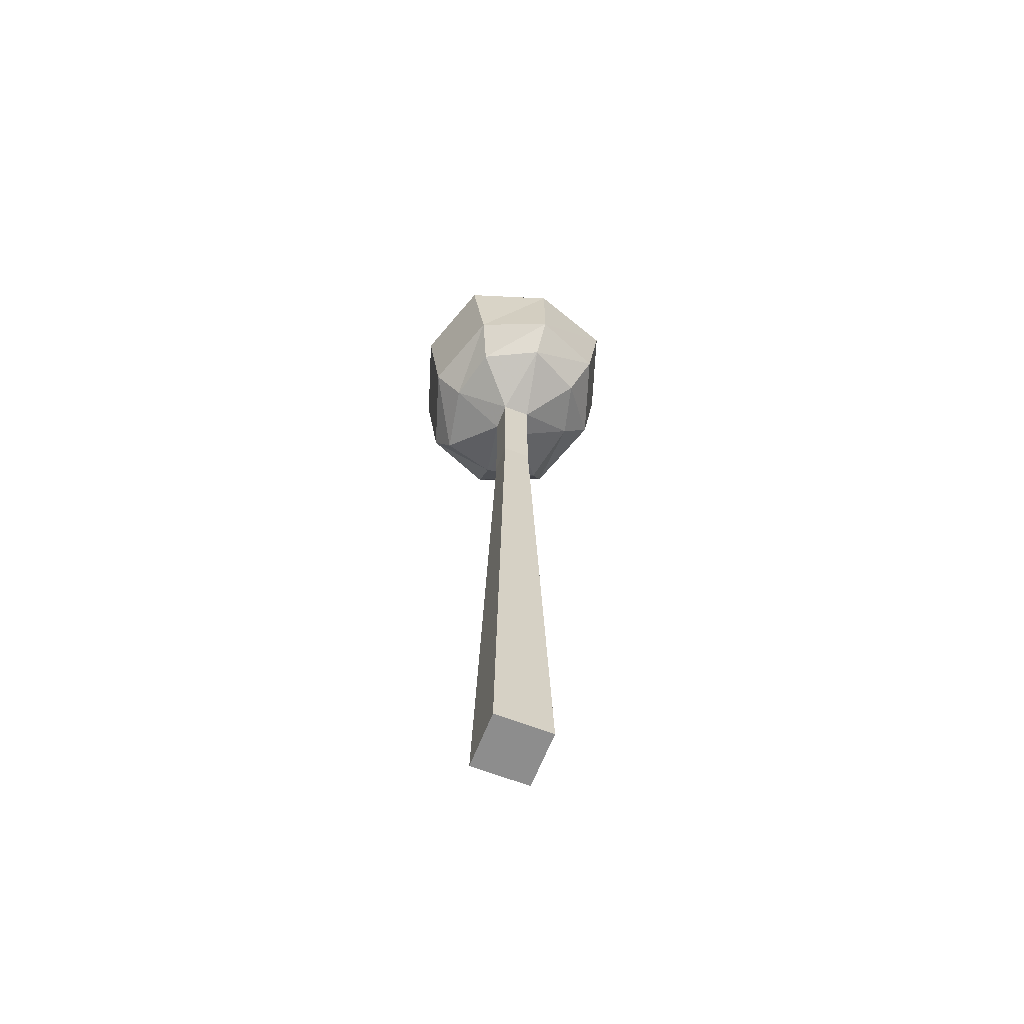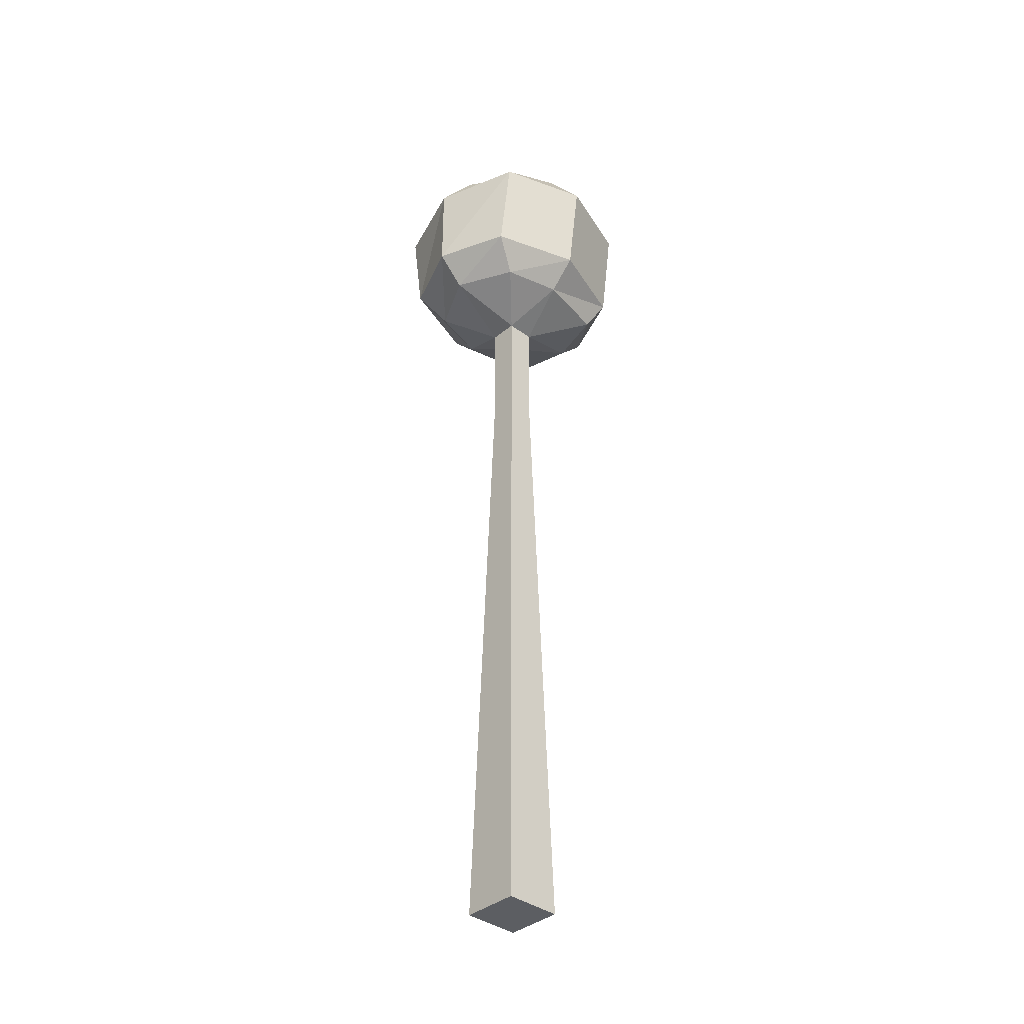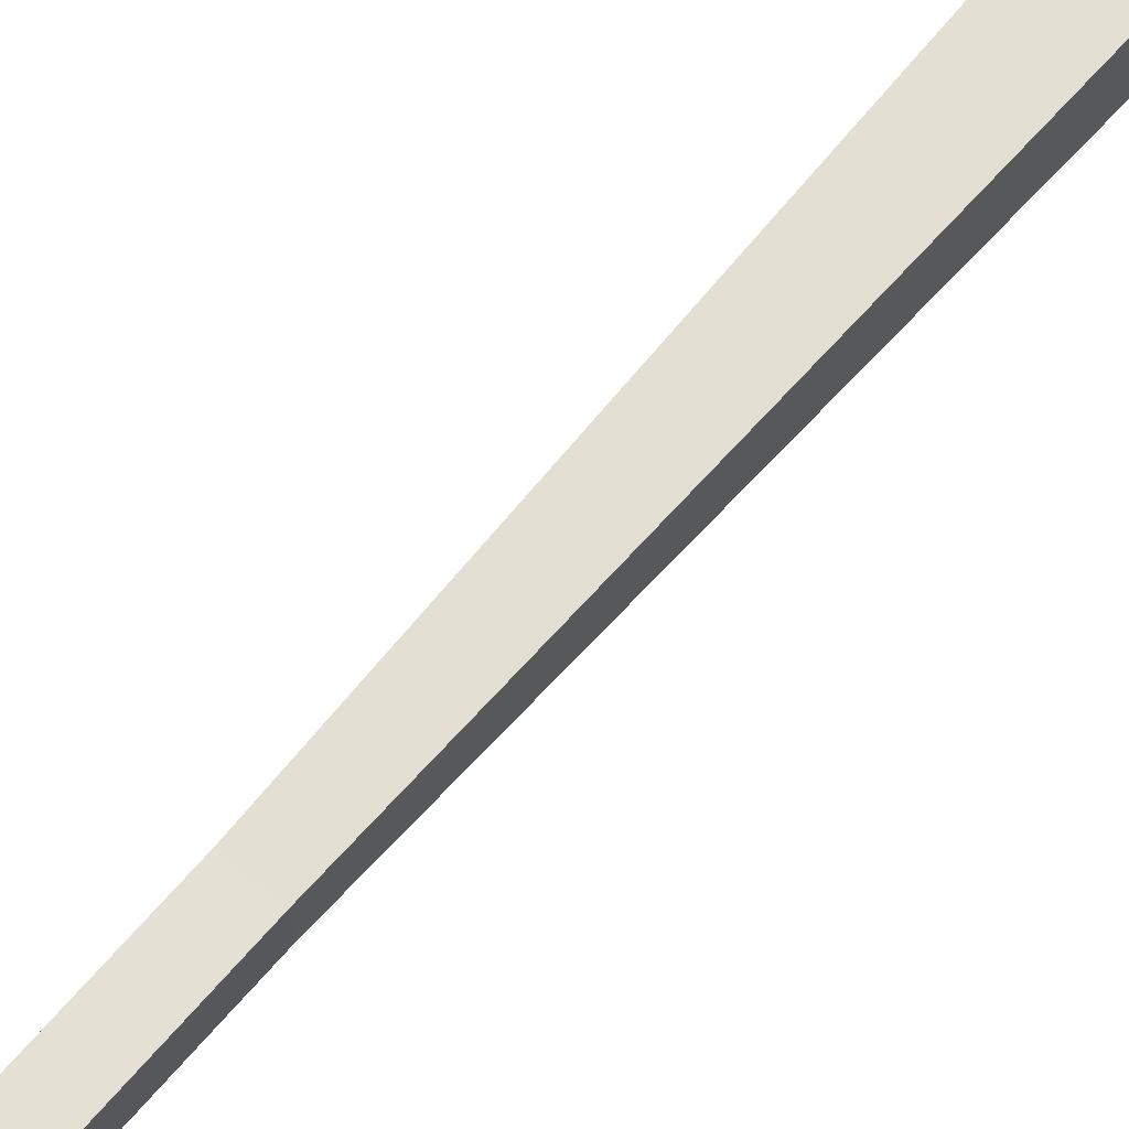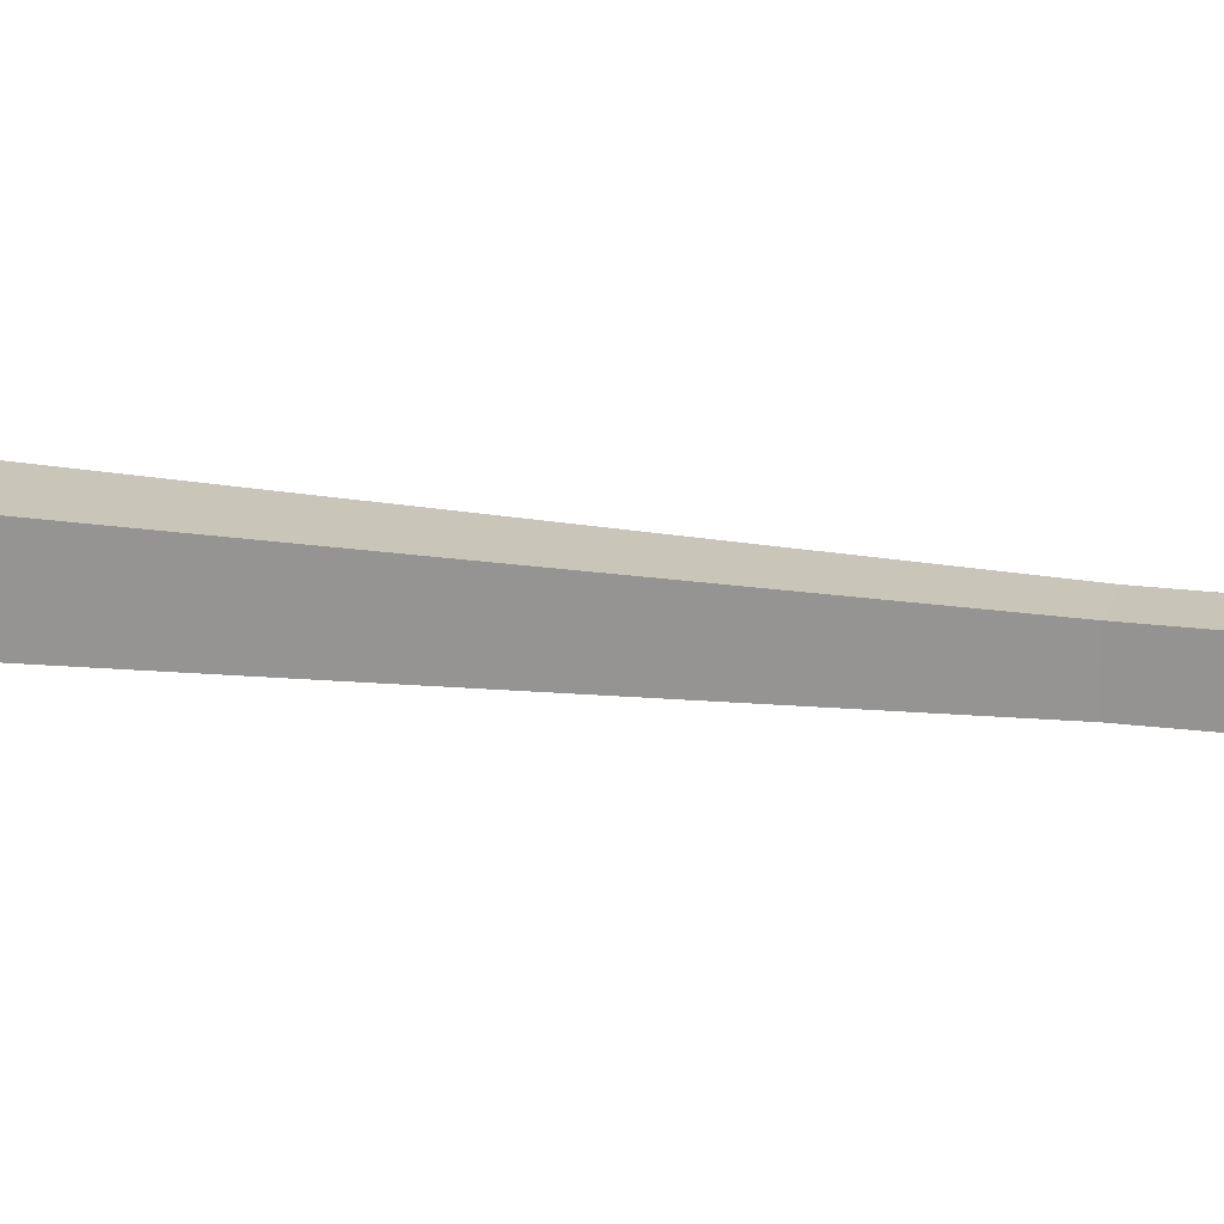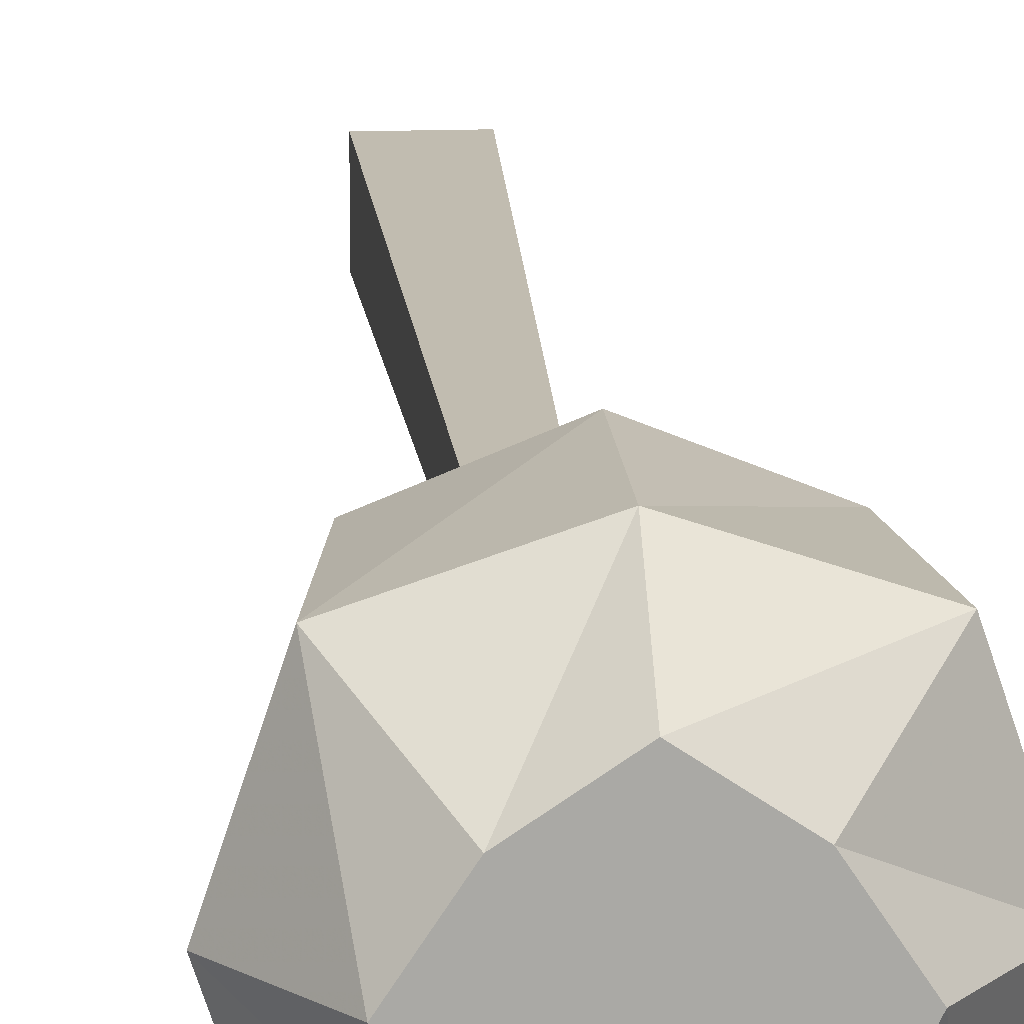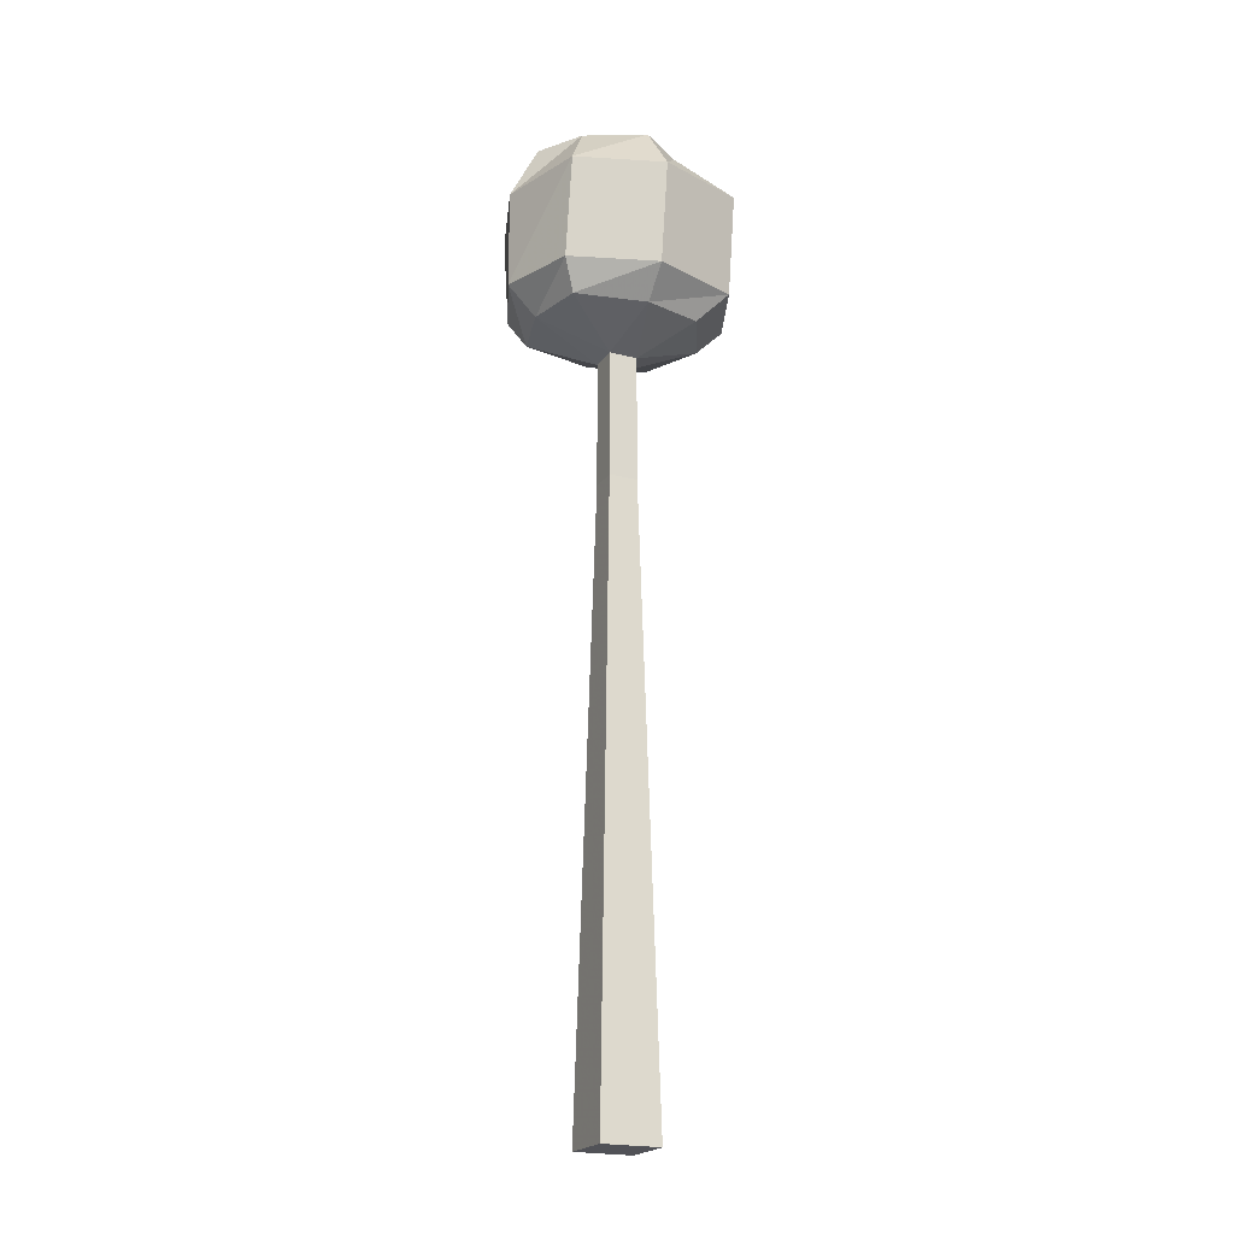
<metadata>
{"format":"obj","ext":"obj","renderer":"f3d","projection":"perspective","resolution":1024,"background":"white","views":[{"elev":-64.6,"azim":158.7,"up":"+Z"},{"elev":-37.6,"azim":-133.6,"up":"+Z"},{"elev":65.7,"azim":40.5,"up":"+Y"},{"elev":20.1,"azim":-76.5,"up":"+Y"},{"elev":15.0,"azim":-4.3,"up":"+Y"},{"elev":-21.4,"azim":65.3,"up":"+Z"}]}
</metadata>
<code>
v 0.2188 -0.7344 0.2188
v 0.2344 -0.7344 0.2188
v 0.2344 -0.7344 0.1484
v 0.2188 -0.7344 0.1484
v 0.2188 -0.75 0.2188
v 0.1875 -0.7422 0.2344
v 0.1953 -0.7109 0.2344
v 0.2266 -0.6953 0.2344
v 0.2578 -0.7109 0.2344
v 0.2656 -0.7422 0.2344
v 0.2344 -0.75 0.2188
v 0.2344 -0.75 0.1484
v 0.2422 -0.7578 -0.1875
v 0.2422 -0.7266 -0.1875
v 0.2109 -0.7266 -0.1875
v 0.2188 -0.75 0.1484
v 0.2266 -0.7891 0.2344
v 0.1953 -0.7812 0.2344
v 0.1875 -0.7891 0.25
v 0.1719 -0.7422 0.25
v 0.1875 -0.6953 0.25
v 0.2266 -0.6797 0.25
v 0.2656 -0.6953 0.25
v 0.2812 -0.7422 0.25
v 0.2578 -0.7812 0.2344
v 0.2656 -0.7891 0.25
v 0.2266 -0.8047 0.25
v 0.2266 -0.8047 0.3047
v 0.1797 -0.7891 0.3047
v 0.1641 -0.7422 0.3047
v 0.1797 -0.6953 0.3047
v 0.2266 -0.6797 0.3047
v 0.2734 -0.6953 0.3047
v 0.2891 -0.7422 0.3047
v 0.2109 -0.7578 -0.1875
v 0.2734 -0.7891 0.3047
v 0.2656 -0.7422 0.3359
v 0.25 -0.7734 0.3359
v 0.2266 -0.7891 0.3359
v 0.2031 -0.7734 0.3359
v 0.1875 -0.7422 0.3359
v 0.2031 -0.7188 0.3359
v 0.2266 -0.7031 0.3359
v 0.25 -0.7188 0.3359
f 1 2 3
f 1 3 4
f 1 4 5
f 2 11 12
f 2 12 3
f 4 16 5
f 5 16 11
f 11 16 12
f 1 5 6
f 1 6 7
f 1 7 8
f 1 8 2
f 2 8 9
f 2 9 10
f 2 10 11
f 5 11 17
f 5 17 18
f 5 18 6
f 6 18 19
f 6 19 20
f 6 20 7
f 7 20 21
f 7 21 8
f 8 21 22
f 8 22 9
f 9 22 23
f 9 23 10
f 10 23 24
f 10 24 25
f 10 25 11
f 11 25 17
f 17 25 26
f 17 26 27
f 17 27 18
f 18 27 19
f 24 26 25
f 3 12 13
f 3 13 14
f 3 14 4
f 4 14 15
f 4 15 16
f 12 16 35
f 12 35 13
f 13 35 15
f 13 15 14
f 16 15 35
f 19 27 28
f 19 28 29
f 19 29 20
f 20 29 30
f 20 30 21
f 21 30 31
f 21 31 22
f 22 31 32
f 22 32 23
f 23 32 33
f 23 33 24
f 24 33 34
f 24 34 26
f 36 28 27
f 36 27 26
f 36 26 34
f 36 34 37
f 36 37 38
f 36 38 28
f 28 38 39
f 28 39 29
f 29 39 40
f 29 40 30
f 30 40 41
f 30 41 31
f 31 41 42
f 31 42 32
f 32 42 43
f 32 43 33
f 33 43 44
f 33 44 34
f 34 44 37
f 37 44 42
f 37 42 41
f 37 41 40
f 37 40 38
f 38 40 39
f 44 43 42

</code>
